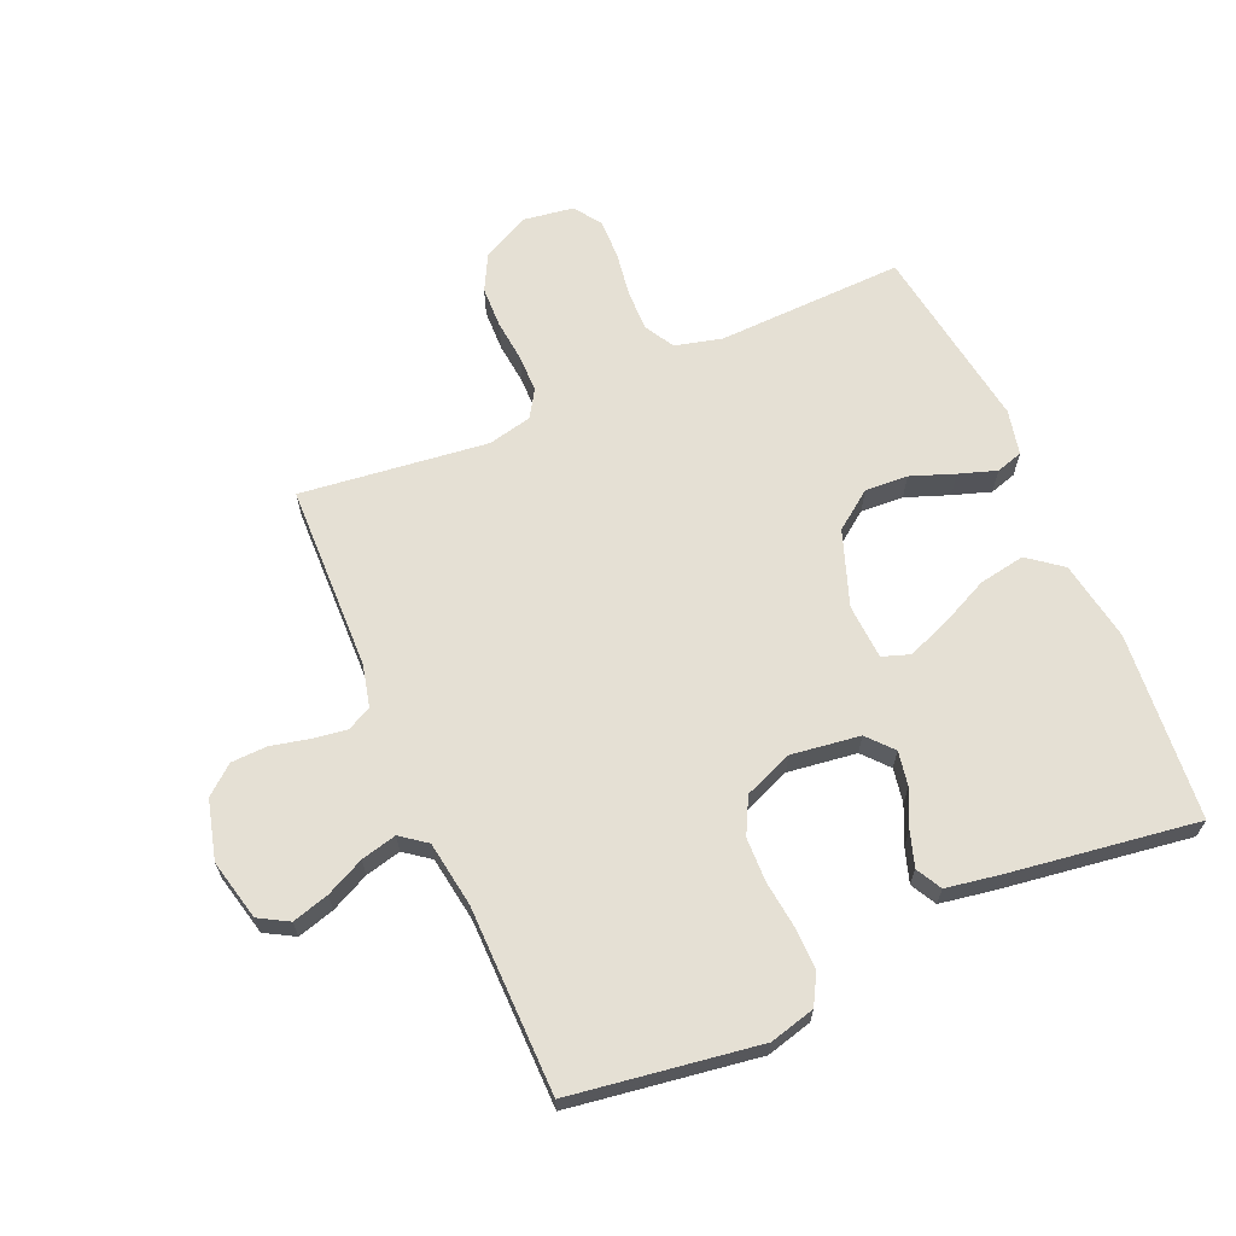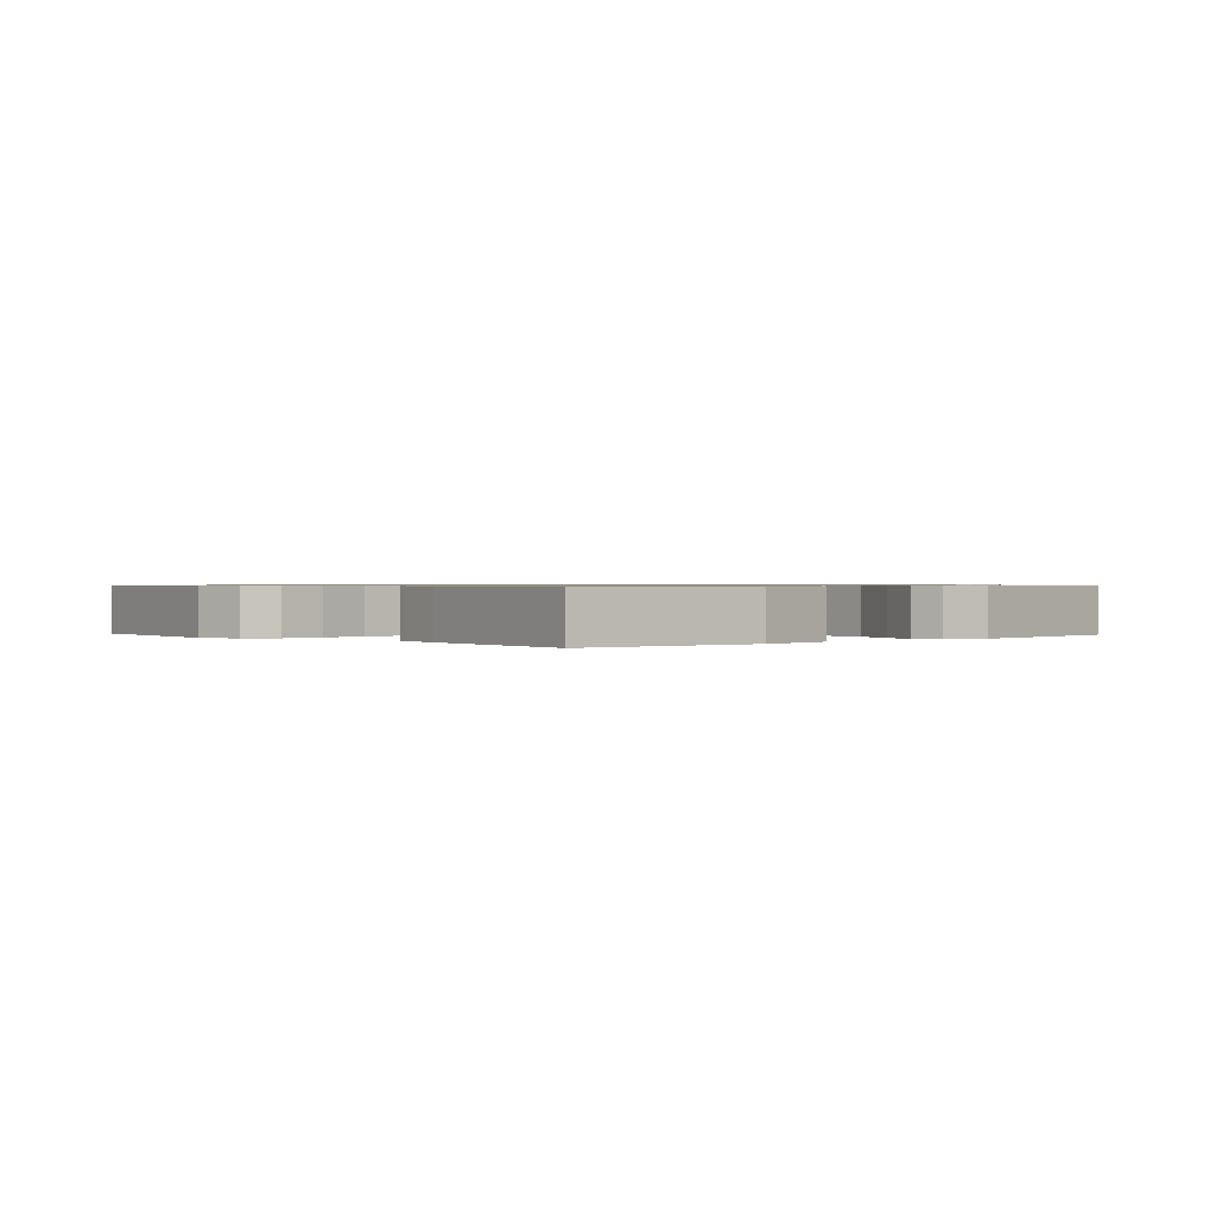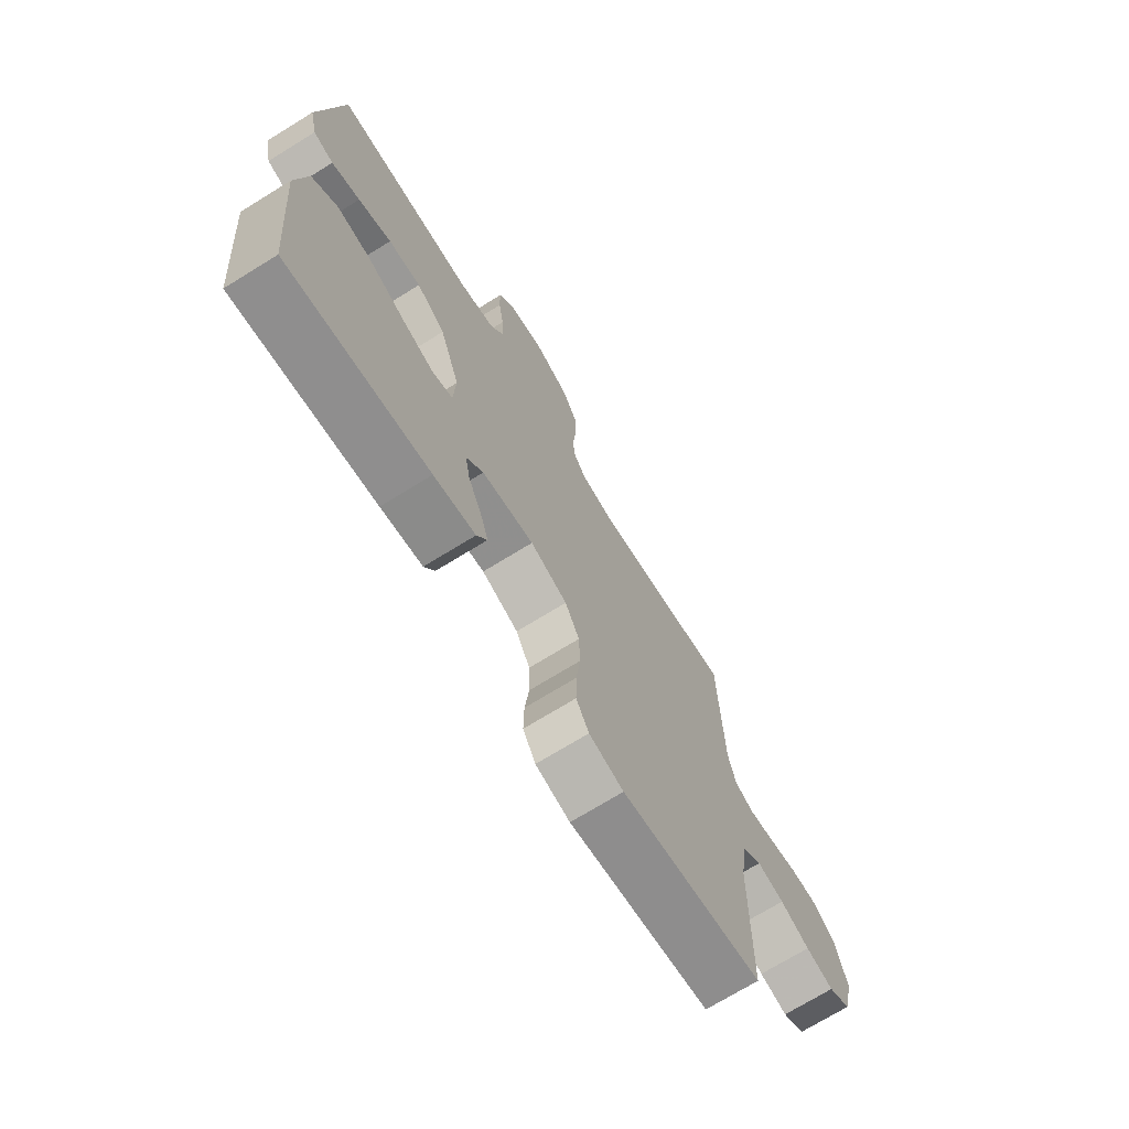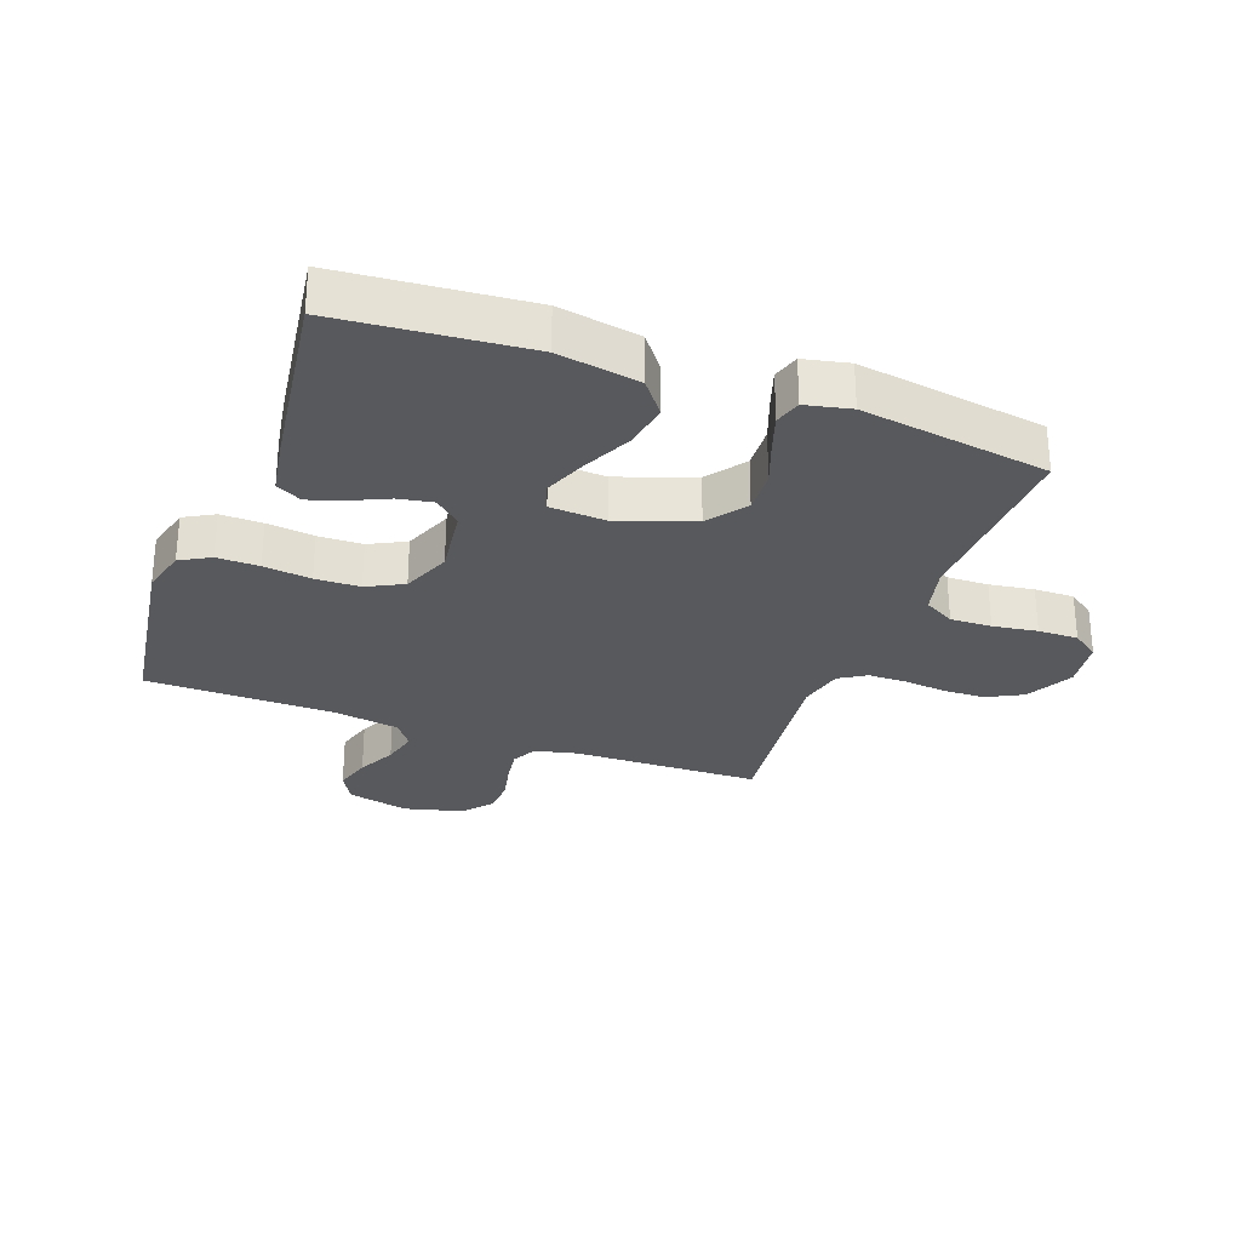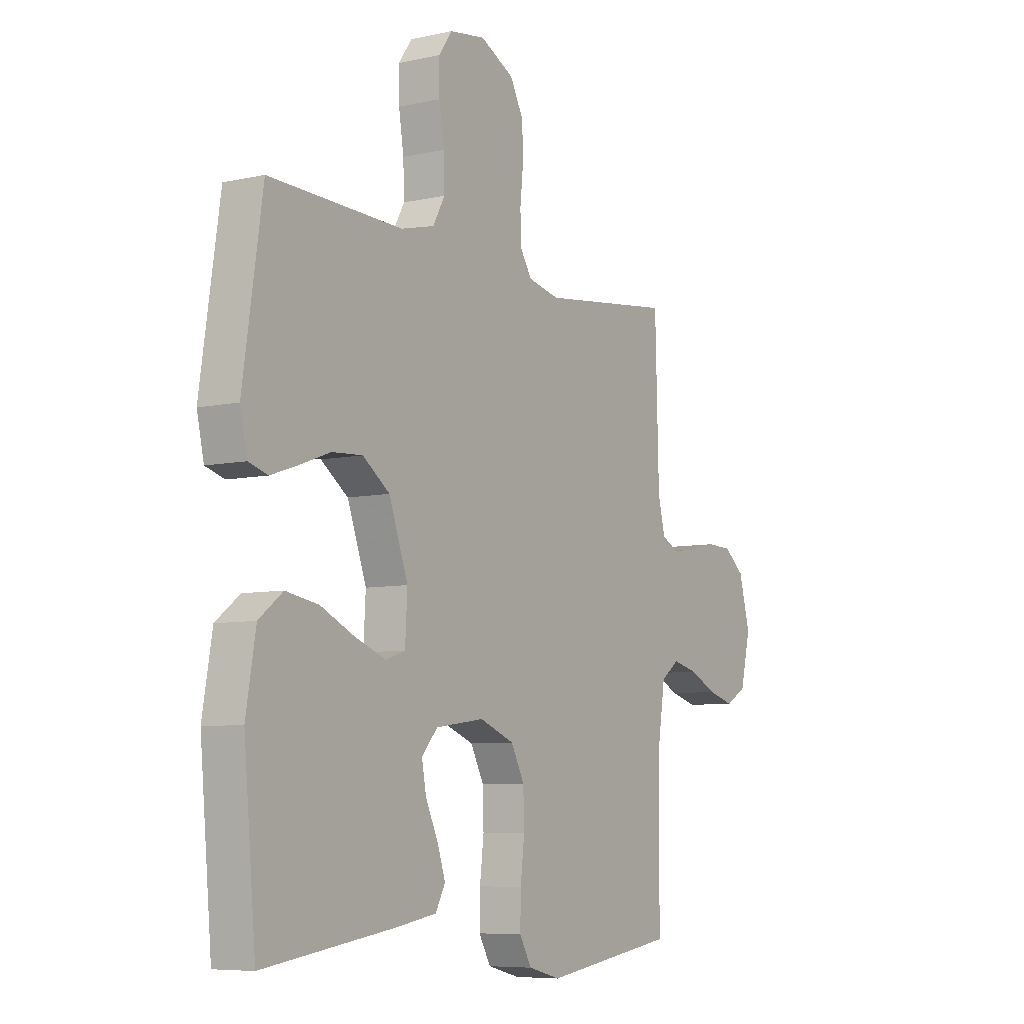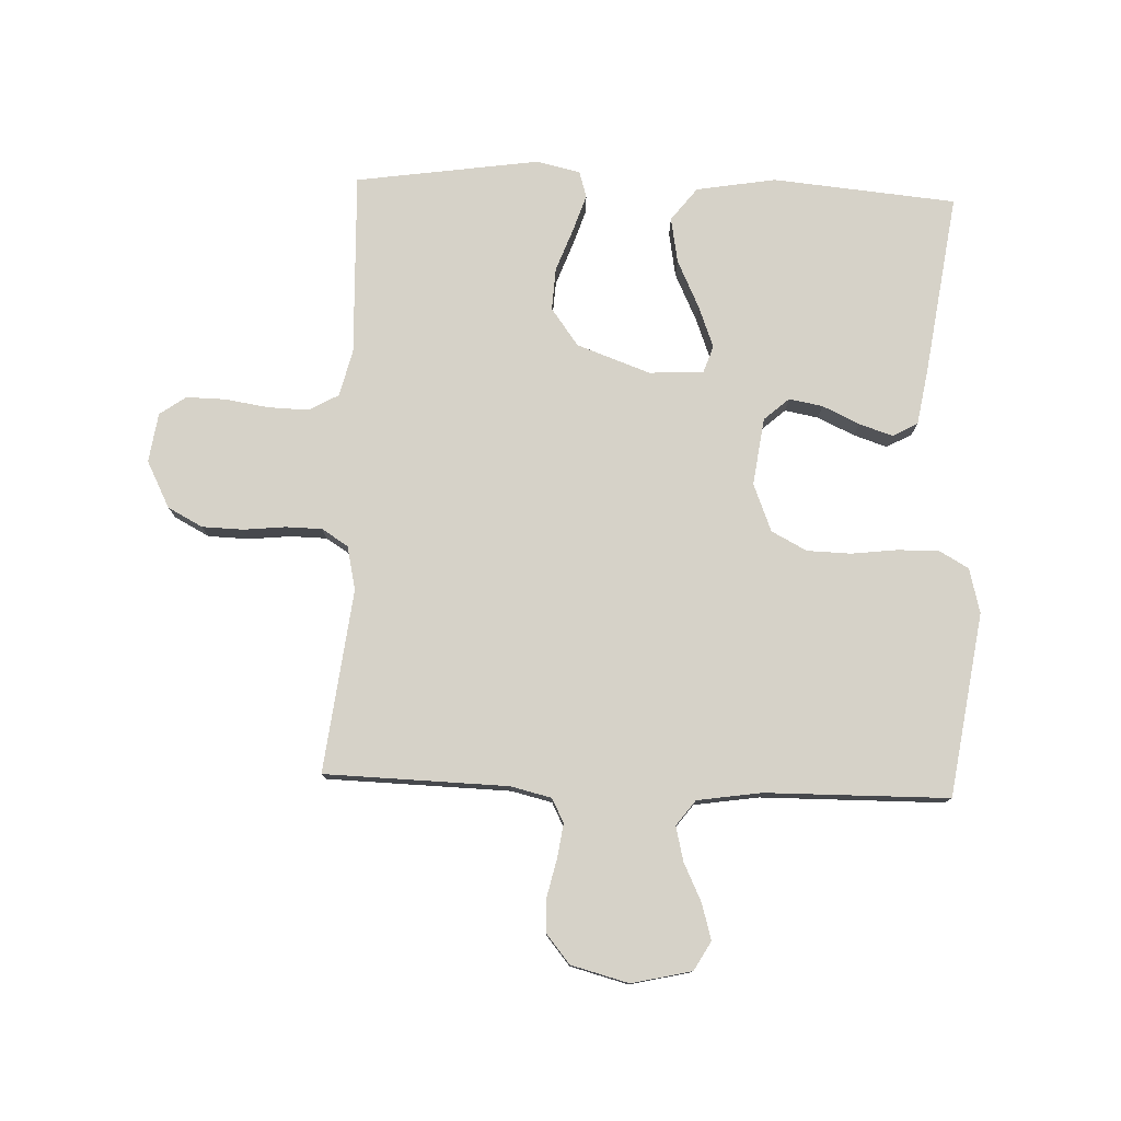
<metadata>
{"format":"obj","ext":"obj","renderer":"f3d","projection":"perspective","resolution":1024,"background":"white","views":[{"elev":65.6,"azim":156.5,"up":"+Y"},{"elev":0.7,"azim":-132.0,"up":"+Y"},{"elev":-71.6,"azim":-58.3,"up":"+Z"},{"elev":-29.0,"azim":-110.4,"up":"+Y"},{"elev":-7.0,"azim":-57.0,"up":"+Z"},{"elev":78.0,"azim":92.2,"up":"+Y"}]}
</metadata>
<code>
v -0.5 0.07 -0.5
v -0.527 0.07 -0.2
v -0.505 0.07 -0.07
v -0.451 0.07 -0.028
v -0.377 0.07 -0.041
v -0.299 0.07 -0.078
v -0.231 0.07 -0.104
v -0.187 0.07 -0.089
v -0.182 0.07 0
v -0.225 0.07 0.12
v -0.286 0.07 0.165
v -0.355 0.07 0.161
v -0.425 0.07 0.135
v -0.485 0.07 0.115
v -0.528 0.07 0.128
v -0.544 0.07 0.2
v -0.5 0.07 0.5
v -0.2 0.07 0.49
v -0.124 0.07 0.509
v -0.097 0.07 0.558
v -0.099 0.07 0.624
v -0.11 0.07 0.695
v -0.111 0.07 0.759
v -0.081 0.07 0.802
v 0 0.07 0.814
v 0.076 0.07 0.775
v 0.106 0.07 0.718
v 0.108 0.07 0.651
v 0.101 0.07 0.583
v 0.102 0.07 0.523
v 0.129 0.07 0.48
v 0.2 0.07 0.464
v 0.5 0.07 0.5
v 0.508 0.07 0.2
v 0.524 0.07 0.133
v 0.563 0.07 0.113
v 0.618 0.07 0.121
v 0.679 0.07 0.135
v 0.737 0.07 0.133
v 0.783 0.07 0.095
v 0.808 0.07 0
v 0.785 0.07 -0.098
v 0.738 0.07 -0.125
v 0.679 0.07 -0.108
v 0.617 0.07 -0.078
v 0.56 0.07 -0.064
v 0.519 0.07 -0.095
v 0.503 0.07 -0.2
v 0.5 0.07 -0.5
v 0.2 0.07 -0.545
v 0.127 0.07 -0.526
v 0.1 0.07 -0.478
v 0.101 0.07 -0.411
v 0.11 0.07 -0.335
v 0.108 0.07 -0.264
v 0.078 0.07 -0.206
v 0 0.07 -0.175
v -0.11 0.07 -0.19
v -0.146 0.07 -0.231
v -0.136 0.07 -0.286
v -0.108 0.07 -0.346
v -0.09 0.07 -0.401
v -0.112 0.07 -0.442
v -0.2 0.07 -0.457
v -0.5 0 -0.5
v -0.527 0 -0.2
v -0.505 0 -0.07
v -0.451 0 -0.028
v -0.377 0 -0.041
v -0.299 0 -0.078
v -0.231 0 -0.104
v -0.187 0 -0.089
v -0.182 0 0
v -0.225 0 0.12
v -0.286 0 0.165
v -0.355 0 0.161
v -0.425 0 0.135
v -0.485 0 0.115
v -0.528 0 0.128
v -0.544 0 0.2
v -0.5 0 0.5
v -0.2 0 0.49
v -0.124 0 0.509
v -0.097 0 0.558
v -0.099 0 0.624
v -0.11 0 0.695
v -0.111 0 0.759
v -0.081 0 0.802
v 0 0 0.814
v 0.076 0 0.775
v 0.106 0 0.718
v 0.108 0 0.651
v 0.101 0 0.583
v 0.102 0 0.523
v 0.129 0 0.48
v 0.2 0 0.464
v 0.5 0 0.5
v 0.508 0 0.2
v 0.524 0 0.133
v 0.563 0 0.113
v 0.618 0 0.121
v 0.679 0 0.135
v 0.737 0 0.133
v 0.783 0 0.095
v 0.808 0 0
v 0.785 0 -0.098
v 0.738 0 -0.125
v 0.679 0 -0.108
v 0.617 0 -0.078
v 0.56 0 -0.064
v 0.519 0 -0.095
v 0.503 0 -0.2
v 0.5 0 -0.5
v 0.2 0 -0.545
v 0.127 0 -0.526
v 0.1 0 -0.478
v 0.101 0 -0.411
v 0.11 0 -0.335
v 0.108 0 -0.264
v 0.078 0 -0.206
v 0 0 -0.175
v -0.11 0 -0.19
v -0.146 0 -0.231
v -0.136 0 -0.286
v -0.108 0 -0.346
v -0.09 0 -0.401
v -0.112 0 -0.442
v -0.2 0 -0.457
f 4 5 6
f 3 4 6
f 2 3 6
f 1 2 6
f 64 1 6
f 63 64 6
f 62 63 6
f 61 62 6
f 60 61 6
f 59 60 6 7
f 58 59 7 8
f 57 58 8 9
f 56 57 9 10
f 52 53 54
f 51 52 54
f 50 51 54
f 49 50 54
f 48 49 54
f 47 48 54 55
f 46 47 55 56
f 43 44 45
f 42 43 45
f 41 42 45
f 40 41 45
f 39 40 45
f 38 39 45
f 37 38 45
f 36 37 45 46
f 46 56 10
f 36 46 10
f 35 36 10
f 32 33 34
f 35 10 11
f 34 35 11
f 32 34 11
f 31 32 11
f 27 28 29
f 26 27 29
f 25 26 29
f 24 25 29
f 23 24 29
f 22 23 29
f 21 22 29
f 20 21 29 30
f 30 31 11
f 20 30 11
f 19 20 11
f 16 17 18
f 15 16 18
f 14 15 18
f 13 14 18
f 12 13 18
f 11 12 18 19
f 70 69 68
f 70 68 67
f 70 67 66
f 70 66 65
f 70 65 128
f 70 128 127
f 70 127 126
f 70 126 125
f 70 125 124
f 71 70 124 123
f 72 71 123 122
f 73 72 122 121
f 74 73 121 120
f 118 117 116
f 118 116 115
f 118 115 114
f 118 114 113
f 118 113 112
f 119 118 112 111
f 120 119 111 110
f 109 108 107
f 109 107 106
f 109 106 105
f 109 105 104
f 109 104 103
f 109 103 102
f 109 102 101
f 110 109 101 100
f 74 120 110
f 74 110 100
f 74 100 99
f 98 97 96
f 75 74 99
f 75 99 98
f 75 98 96
f 75 96 95
f 93 92 91
f 93 91 90
f 93 90 89
f 93 89 88
f 93 88 87
f 93 87 86
f 93 86 85
f 94 93 85 84
f 75 95 94
f 75 94 84
f 75 84 83
f 82 81 80
f 82 80 79
f 82 79 78
f 82 78 77
f 82 77 76
f 83 82 76 75
f 1 65 66 2
f 2 66 67 3
f 3 67 68 4
f 4 68 69 5
f 5 69 70 6
f 6 70 71 7
f 7 71 72 8
f 8 72 73 9
f 9 73 74 10
f 10 74 75 11
f 11 75 76 12
f 12 76 77 13
f 13 77 78 14
f 14 78 79 15
f 15 79 80 16
f 16 80 81 17
f 17 81 82 18
f 18 82 83 19
f 19 83 84 20
f 20 84 85 21
f 21 85 86 22
f 22 86 87 23
f 23 87 88 24
f 24 88 89 25
f 25 89 90 26
f 26 90 91 27
f 27 91 92 28
f 28 92 93 29
f 29 93 94 30
f 30 94 95 31
f 31 95 96 32
f 32 96 97 33
f 33 97 98 34
f 34 98 99 35
f 35 99 100 36
f 36 100 101 37
f 37 101 102 38
f 38 102 103 39
f 39 103 104 40
f 40 104 105 41
f 41 105 106 42
f 42 106 107 43
f 43 107 108 44
f 44 108 109 45
f 45 109 110 46
f 46 110 111 47
f 47 111 112 48
f 48 112 113 49
f 49 113 114 50
f 50 114 115 51
f 51 115 116 52
f 52 116 117 53
f 53 117 118 54
f 54 118 119 55
f 55 119 120 56
f 56 120 121 57
f 57 121 122 58
f 58 122 123 59
f 59 123 124 60
f 60 124 125 61
f 61 125 126 62
f 62 126 127 63
f 63 127 128 64
f 64 128 65 1

</code>
